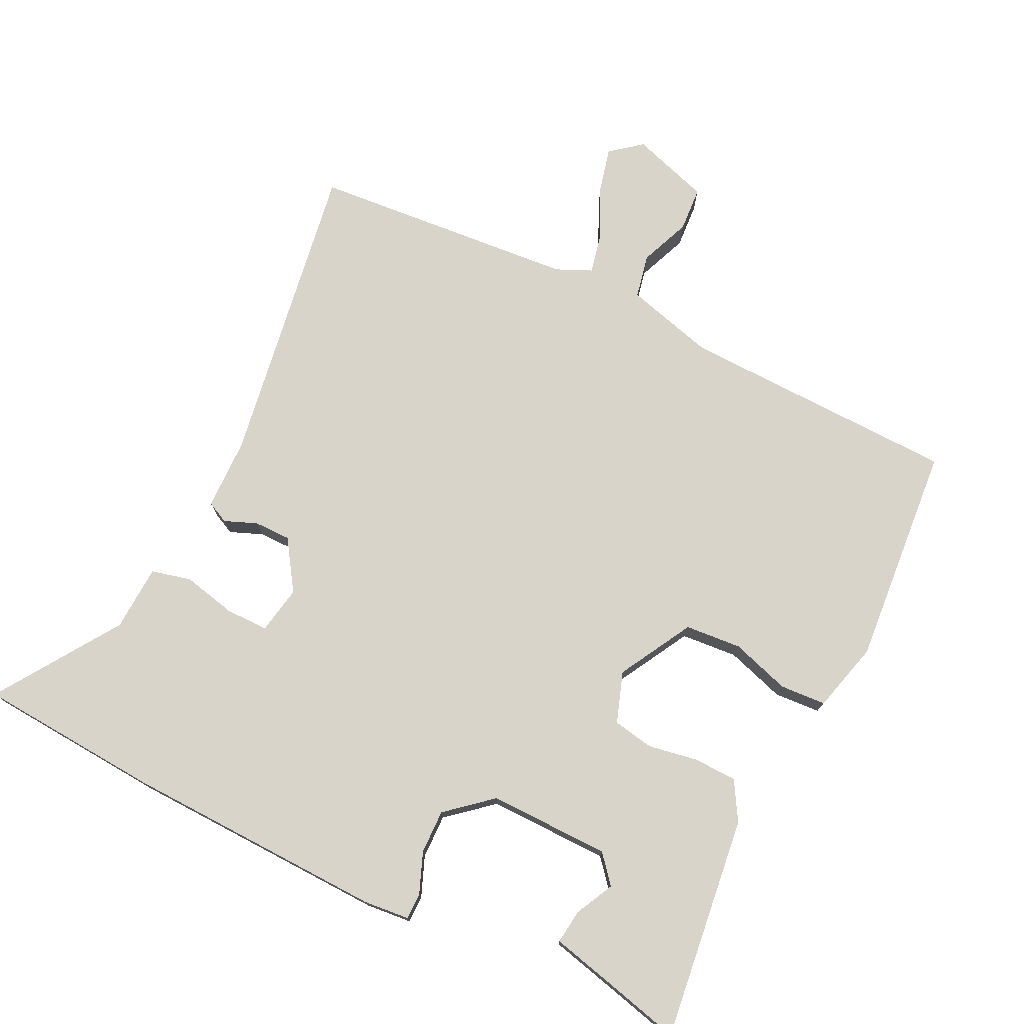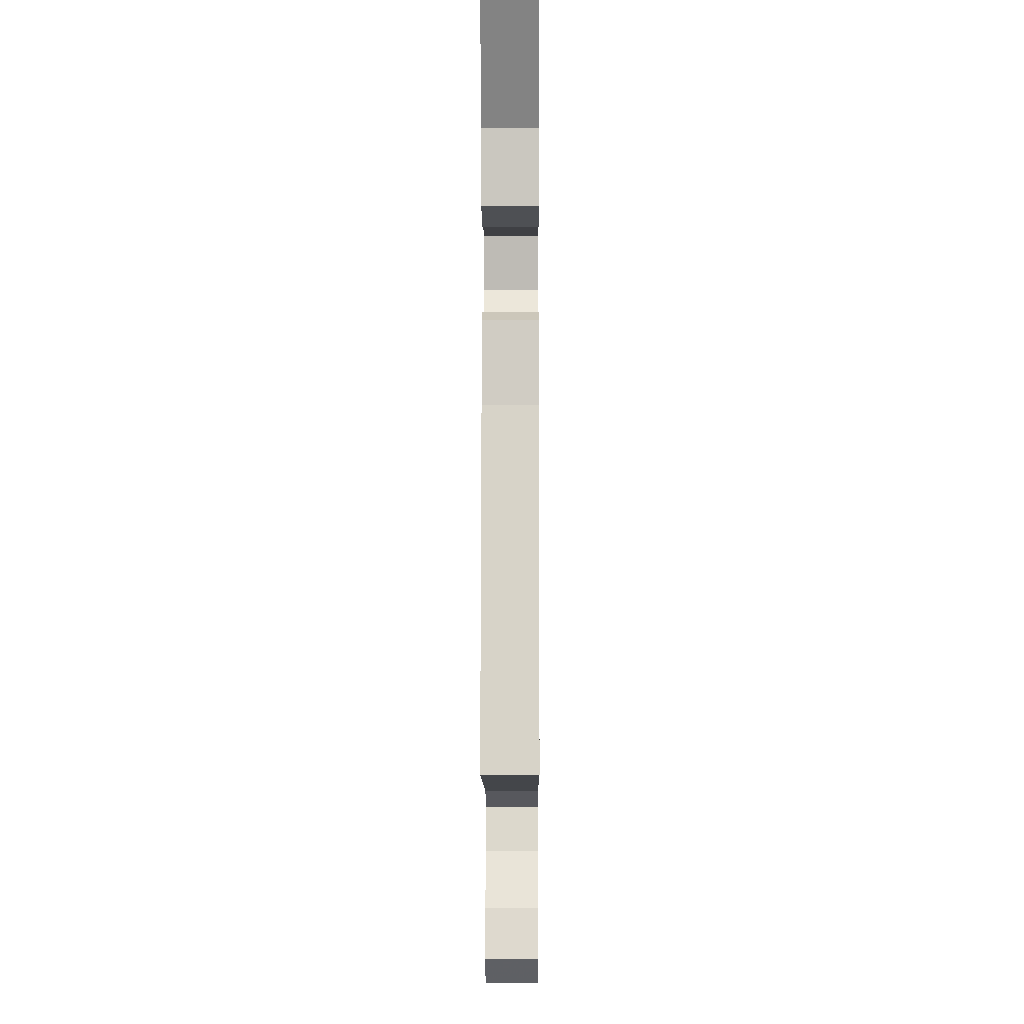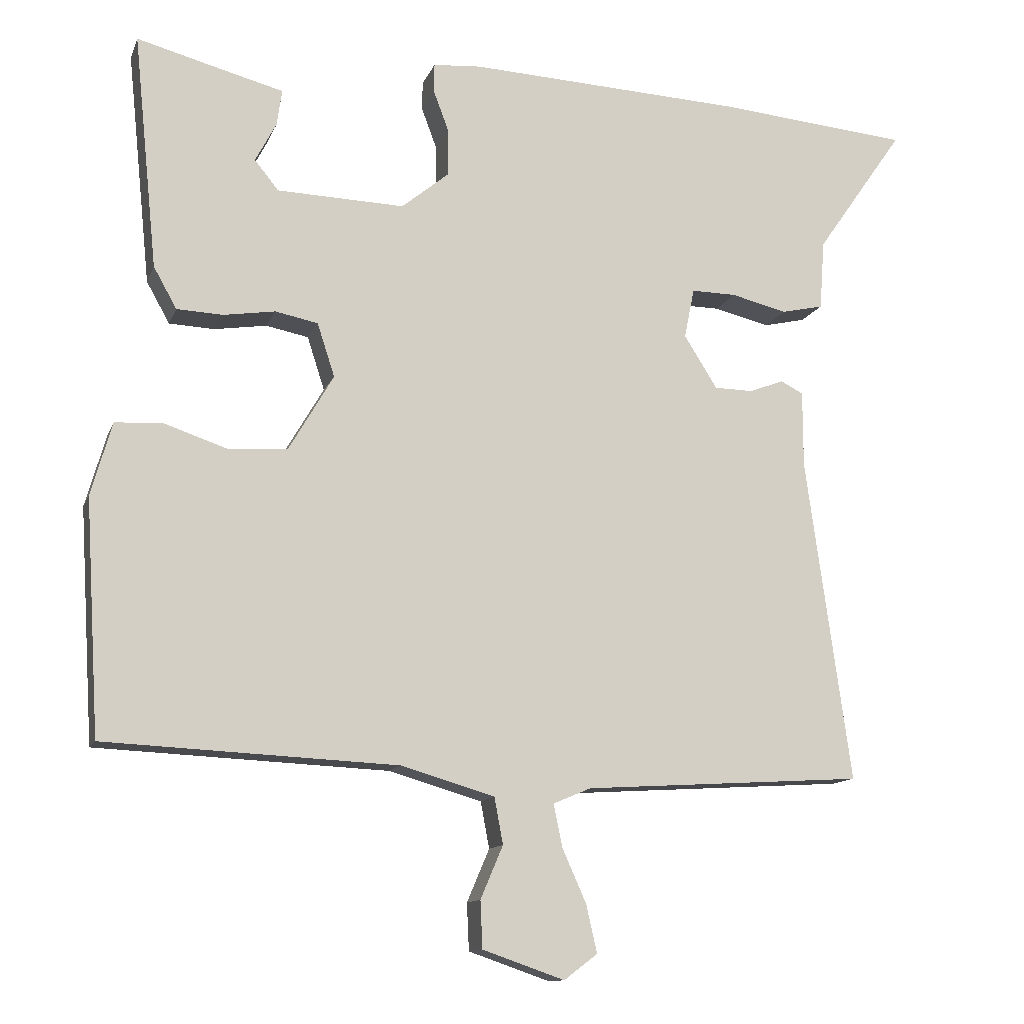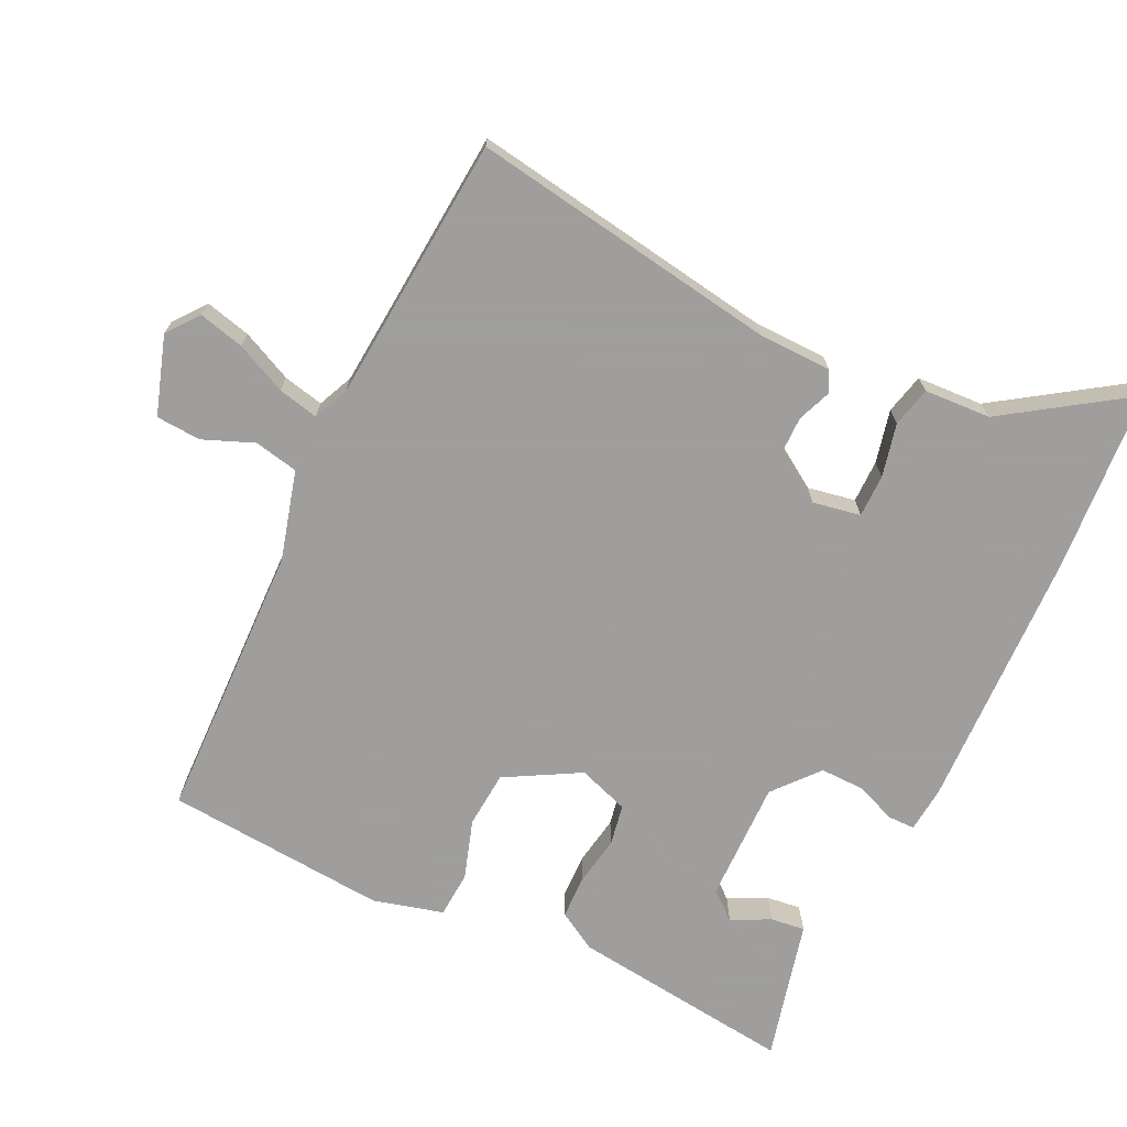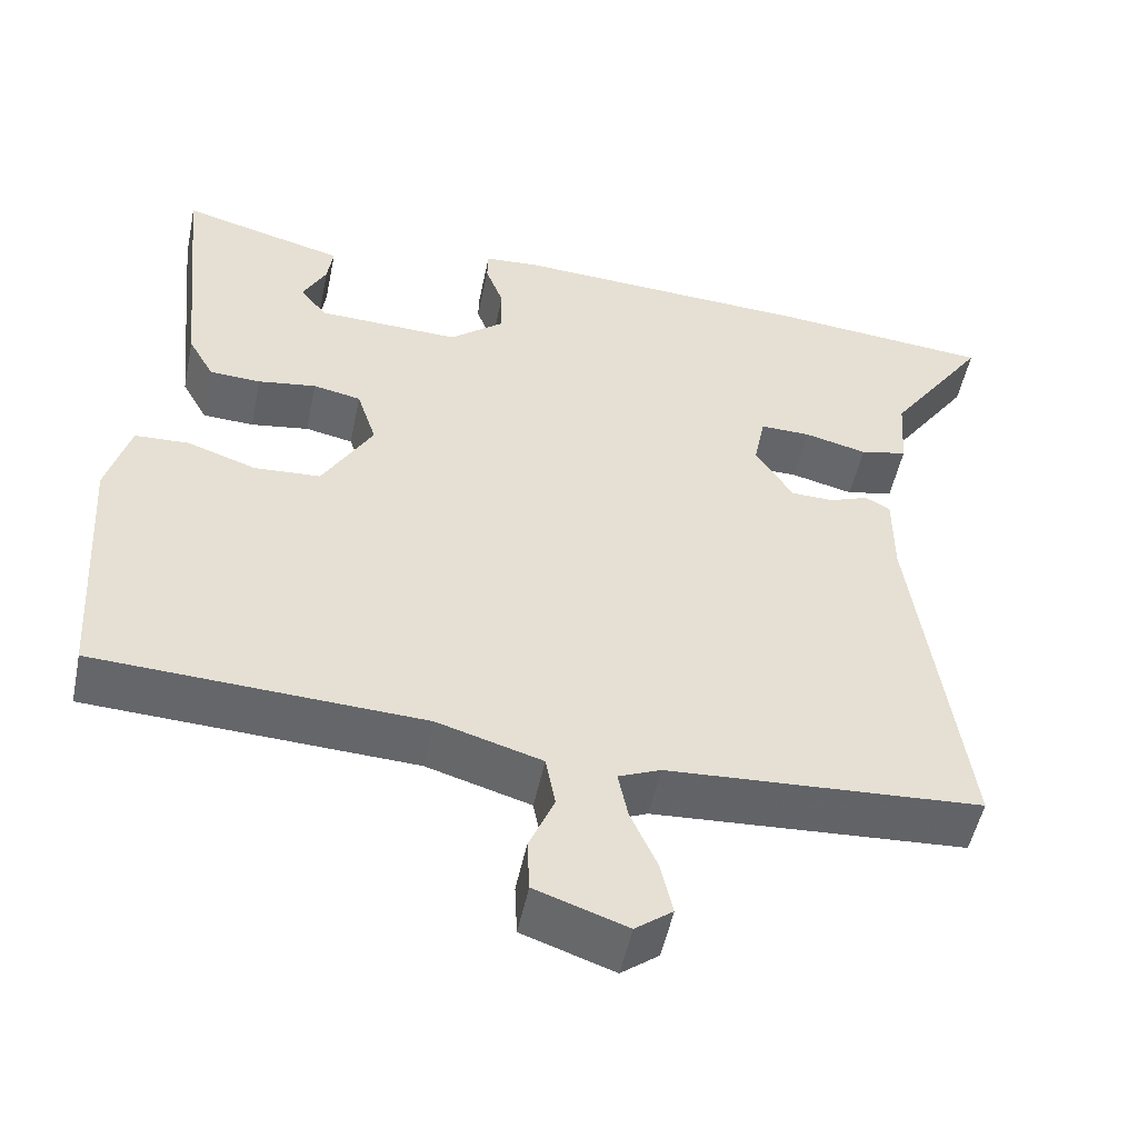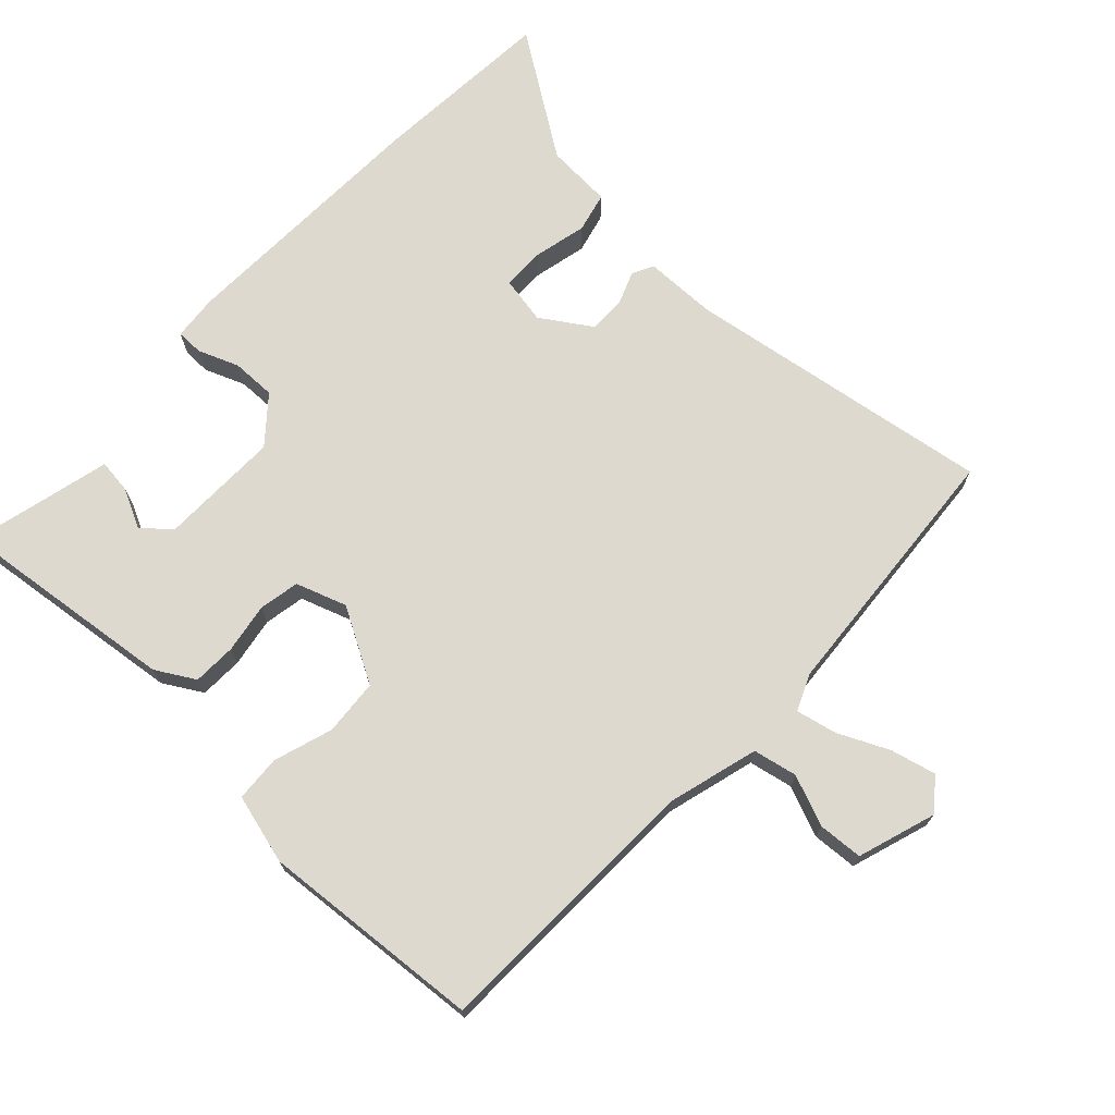
<metadata>
{"format":"obj","ext":"obj","renderer":"f3d","projection":"perspective","resolution":1024,"background":"white","views":[{"elev":75.4,"azim":24.9,"up":"+Y"},{"elev":-5.9,"azim":-89.7,"up":"+Z"},{"elev":-12.3,"azim":164.1,"up":"+Z"},{"elev":-71.1,"azim":-116.7,"up":"+Y"},{"elev":-51.5,"azim":168.3,"up":"+Z"},{"elev":71.5,"azim":132.2,"up":"+Y"}]}
</metadata>
<code>
v -0.544 0.07 -0.472
v -0.482 0.07 -0.023
v -0.482 0.07 0.082
v -0.451 0.07 0.098
v -0.403 0.07 0.08
v -0.35 0.07 0.081
v -0.304 0.07 0.154
v -0.318 0.07 0.223
v -0.38 0.07 0.222
v -0.457 0.07 0.203
v -0.515 0.07 0.216
v -0.522 0.07 0.312
v -0.644 0.07 0.487
v -0.378 0.07 0.511
v 0.002 0.07 0.53
v 0.068 0.07 0.525
v 0.069 0.07 0.486
v 0.047 0.07 0.427
v 0.047 0.07 0.363
v 0.113 0.07 0.309
v 0.289 0.07 0.315
v 0.322 0.07 0.356
v 0.293 0.07 0.411
v 0.286 0.07 0.461
v 0.385 0.07 0.487
v 0.489 0.07 0.515
v 0.456 0.07 0.19
v 0.424 0.07 0.133
v 0.361 0.07 0.13
v 0.289 0.07 0.141
v 0.23 0.07 0.129
v 0.206 0.07 0.055
v 0.268 0.07 -0.051
v 0.35 0.07 -0.056
v 0.435 0.07 -0.027
v 0.502 0.07 -0.03
v 0.531 0.07 -0.131
v 0.511 0.07 -0.454
v 0.107 0.07 -0.473
v -0.022 0.07 -0.511
v -0.034 0.07 -0.575
v -0.003 0.07 -0.648
v -0.006 0.07 -0.713
v -0.119 0.07 -0.752
v -0.165 0.07 -0.717
v -0.15 0.07 -0.651
v -0.117 0.07 -0.577
v -0.105 0.07 -0.518
v -0.157 0.07 -0.496
v -0.544 0 -0.472
v -0.482 0 -0.023
v -0.482 0 0.082
v -0.451 0 0.098
v -0.403 0 0.08
v -0.35 0 0.081
v -0.304 0 0.154
v -0.318 0 0.223
v -0.38 0 0.222
v -0.457 0 0.203
v -0.515 0 0.216
v -0.522 0 0.312
v -0.644 0 0.487
v -0.378 0 0.511
v 0.002 0 0.53
v 0.068 0 0.525
v 0.069 0 0.486
v 0.047 0 0.427
v 0.047 0 0.363
v 0.113 0 0.309
v 0.289 0 0.315
v 0.322 0 0.356
v 0.293 0 0.411
v 0.286 0 0.461
v 0.385 0 0.487
v 0.489 0 0.515
v 0.456 0 0.19
v 0.424 0 0.133
v 0.361 0 0.13
v 0.289 0 0.141
v 0.23 0 0.129
v 0.206 0 0.055
v 0.268 0 -0.051
v 0.35 0 -0.056
v 0.435 0 -0.027
v 0.502 0 -0.03
v 0.531 0 -0.131
v 0.511 0 -0.454
v 0.107 0 -0.473
v -0.022 0 -0.511
v -0.034 0 -0.575
v -0.003 0 -0.648
v -0.006 0 -0.713
v -0.119 0 -0.752
v -0.165 0 -0.717
v -0.15 0 -0.651
v -0.117 0 -0.577
v -0.105 0 -0.518
v -0.157 0 -0.496
f 45 46 47
f 44 45 47
f 43 44 47
f 42 43 47
f 41 42 47
f 40 41 47 48
f 39 40 48 49
f 37 38 39
f 36 37 39
f 35 36 39
f 34 35 39
f 49 1 2
f 39 49 2
f 34 39 2
f 33 34 2
f 28 29 30
f 27 28 30
f 26 27 30
f 25 26 30
f 25 30 31
f 22 23 24 25
f 22 25 31
f 21 22 31
f 20 21 31 32
f 16 17 18
f 15 16 18
f 14 15 18
f 13 14 18
f 12 13 18
f 12 18 19
f 11 12 19
f 10 11 19
f 9 10 19
f 8 9 19 20
f 2 3 4 5
f 2 5 6
f 33 2 6
f 32 33 6
f 7 8 20 32
f 6 7 32
f 96 95 94
f 96 94 93
f 96 93 92
f 96 92 91
f 96 91 90
f 97 96 90 89
f 98 97 89 88
f 88 87 86
f 88 86 85
f 88 85 84
f 88 84 83
f 51 50 98
f 51 98 88
f 51 88 83
f 51 83 82
f 79 78 77
f 79 77 76
f 79 76 75
f 79 75 74
f 80 79 74
f 74 73 72 71
f 80 74 71
f 80 71 70
f 81 80 70 69
f 67 66 65
f 67 65 64
f 67 64 63
f 67 63 62
f 67 62 61
f 68 67 61
f 68 61 60
f 68 60 59
f 68 59 58
f 69 68 58 57
f 54 53 52 51
f 55 54 51
f 55 51 82
f 55 82 81
f 81 69 57 56
f 81 56 55
f 1 50 51 2
f 2 51 52 3
f 3 52 53 4
f 4 53 54 5
f 5 54 55 6
f 6 55 56 7
f 7 56 57 8
f 8 57 58 9
f 9 58 59 10
f 10 59 60 11
f 11 60 61 12
f 12 61 62 13
f 13 62 63 14
f 14 63 64 15
f 15 64 65 16
f 16 65 66 17
f 17 66 67 18
f 18 67 68 19
f 19 68 69 20
f 20 69 70 21
f 21 70 71 22
f 22 71 72 23
f 23 72 73 24
f 24 73 74 25
f 25 74 75 26
f 26 75 76 27
f 27 76 77 28
f 28 77 78 29
f 29 78 79 30
f 30 79 80 31
f 31 80 81 32
f 32 81 82 33
f 33 82 83 34
f 34 83 84 35
f 35 84 85 36
f 36 85 86 37
f 37 86 87 38
f 38 87 88 39
f 39 88 89 40
f 40 89 90 41
f 41 90 91 42
f 42 91 92 43
f 43 92 93 44
f 44 93 94 45
f 45 94 95 46
f 46 95 96 47
f 47 96 97 48
f 48 97 98 49
f 49 98 50 1

</code>
